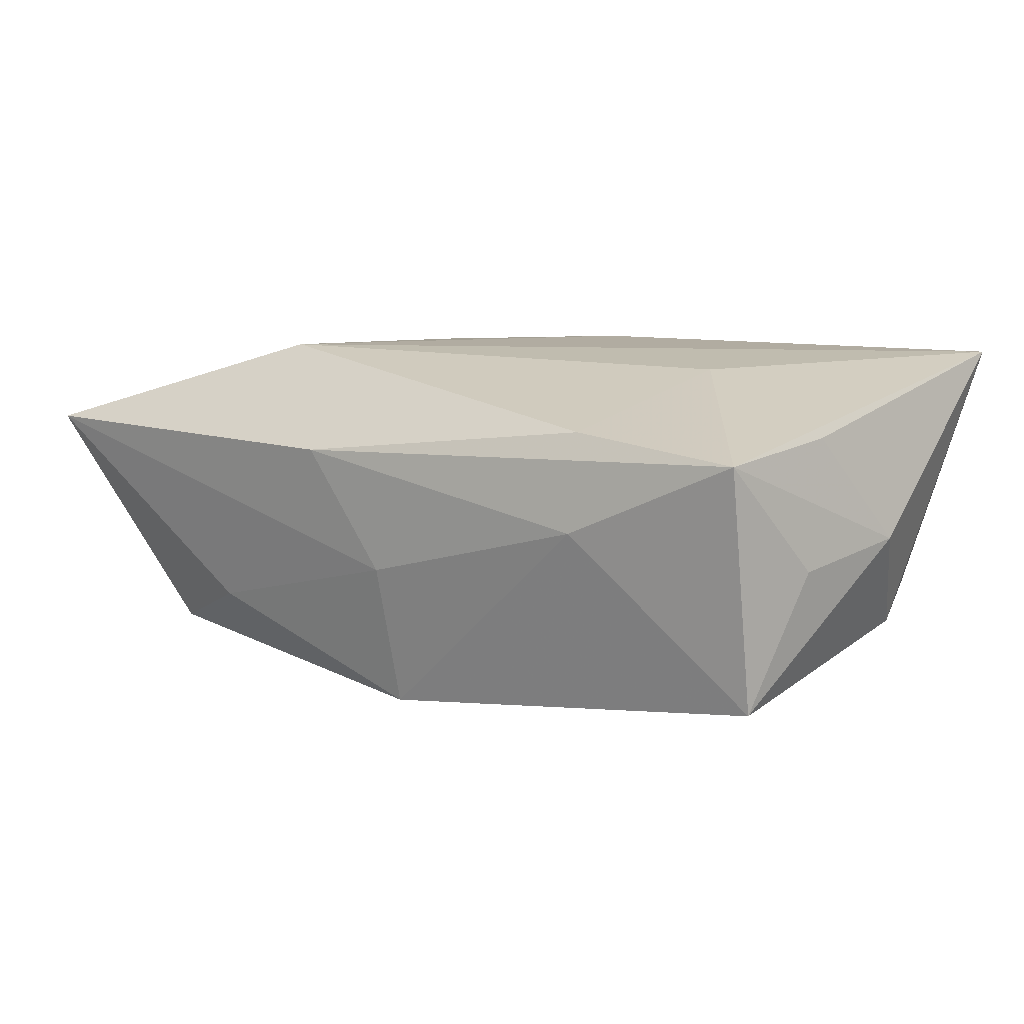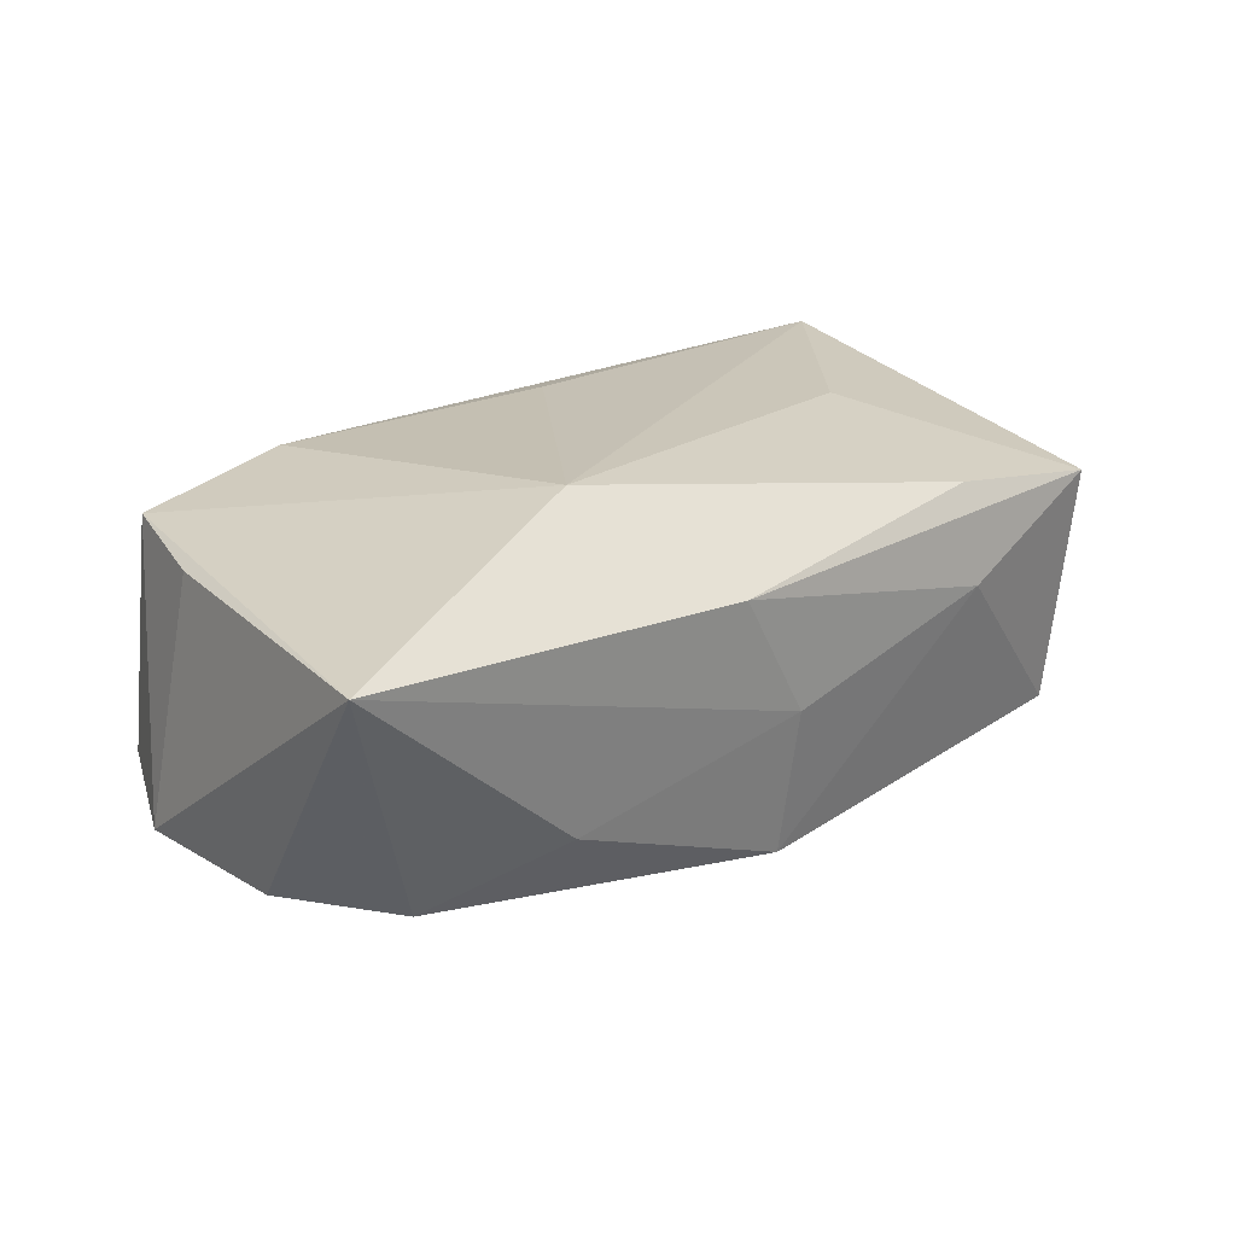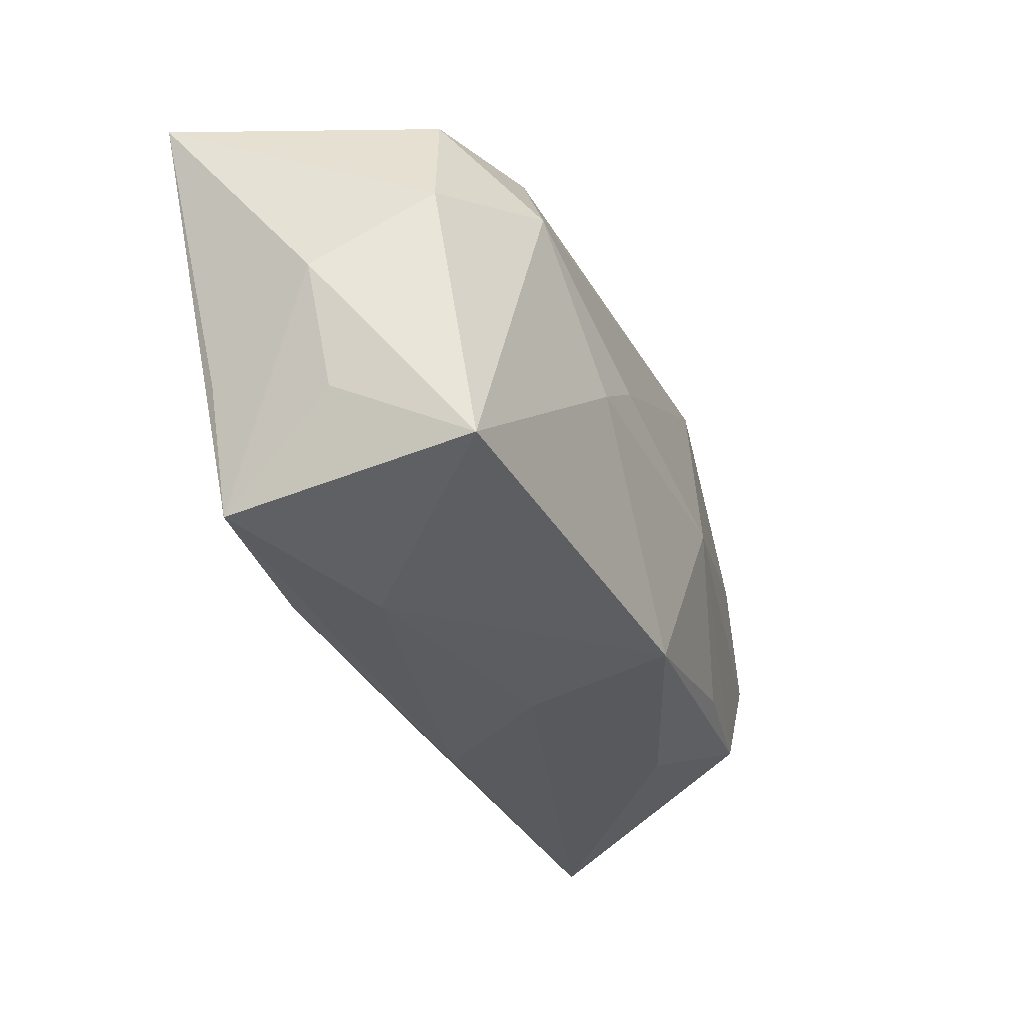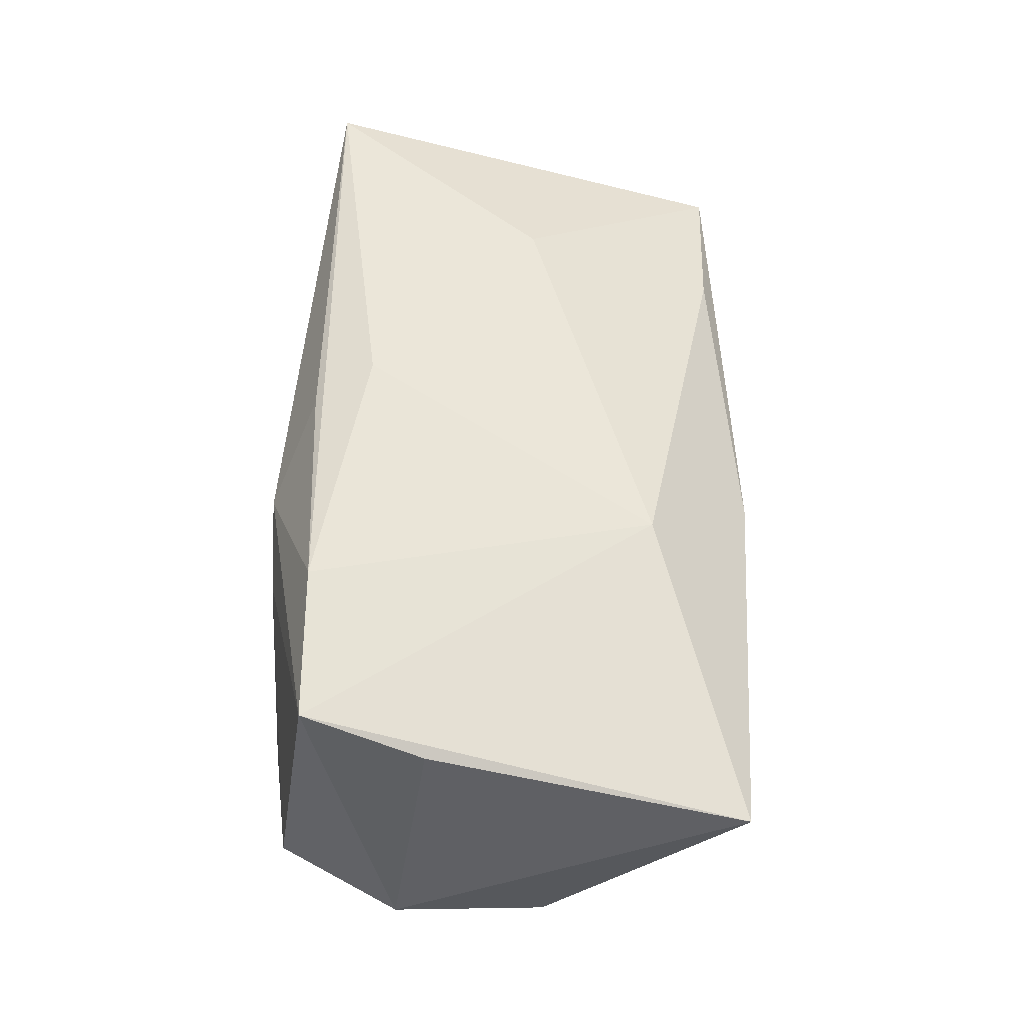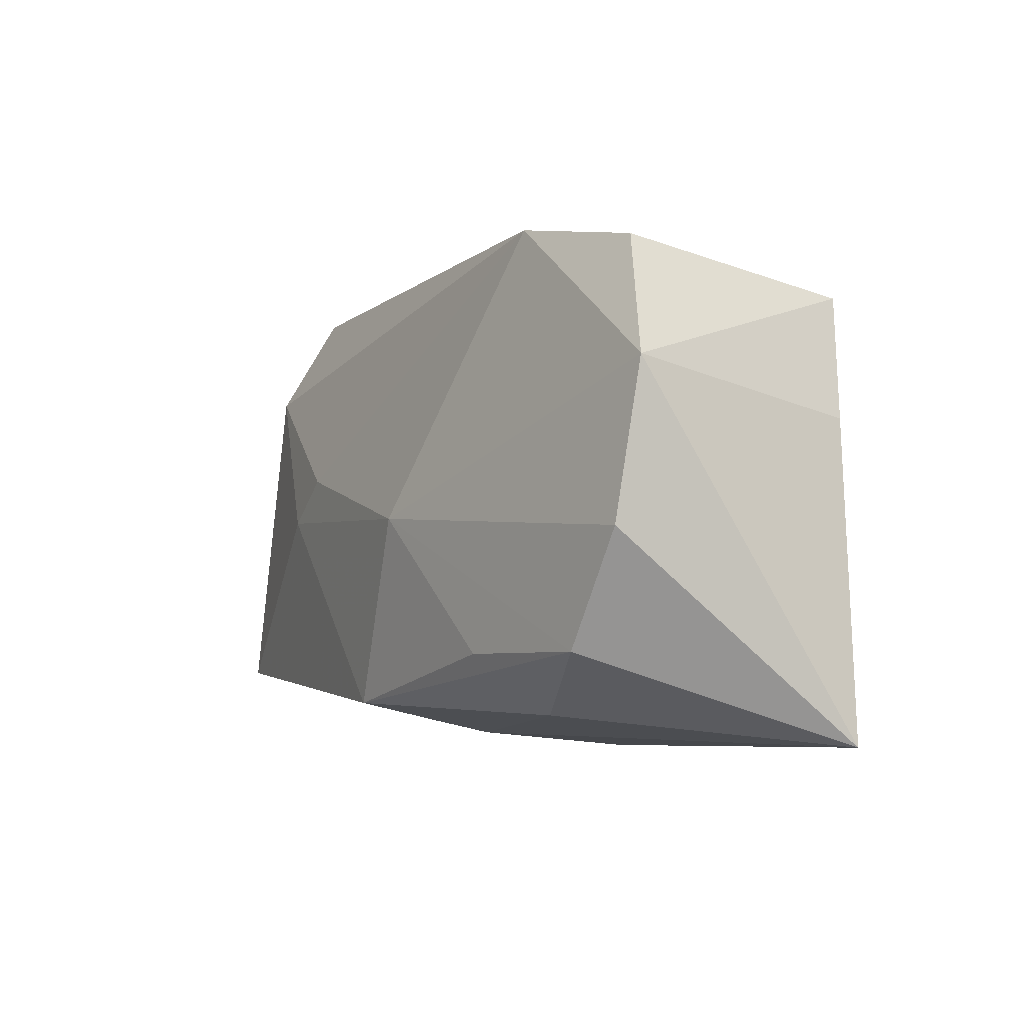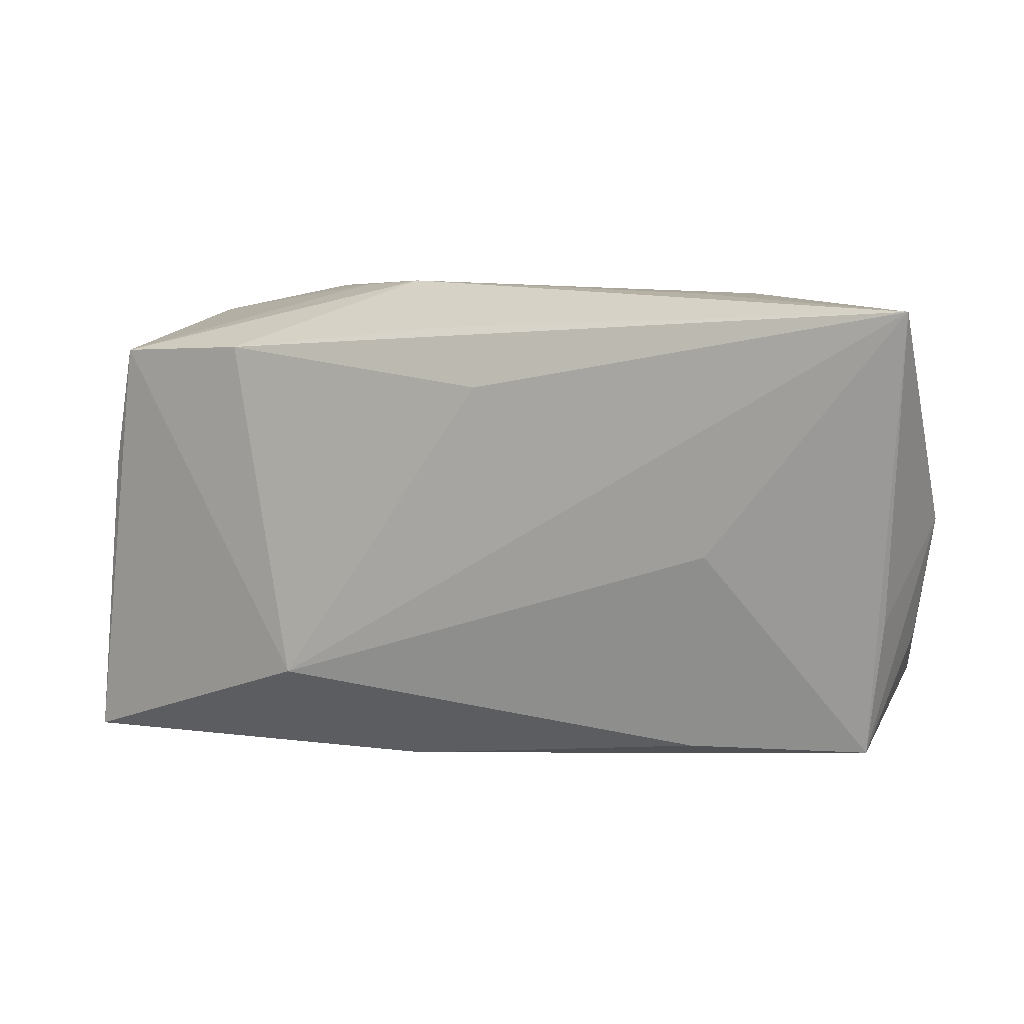
<metadata>
{"format":"obj","ext":"obj","renderer":"f3d","projection":"perspective","resolution":1024,"background":"white","views":[{"elev":10.2,"azim":38.0,"up":"+Z"},{"elev":18.3,"azim":-39.5,"up":"+Z"},{"elev":-29.8,"azim":111.1,"up":"+Y"},{"elev":47.9,"azim":-86.2,"up":"+Z"},{"elev":-6.3,"azim":-119.4,"up":"+Y"},{"elev":8.2,"azim":20.3,"up":"+Y"}]}
</metadata>
<code>
v -0.01551 -0.01335 0.01536
v -0.0339 0.01765 -0.009404
v 0.03863 0.01941 0.01536
v 0.02463 0.01212 -0.01334
v 0.03915 0.001223 0.0009303
v 0.03515 -0.01468 -0.01175
v -0.03623 0.004207 0.008985
v 0.02072 -0.01976 0.002289
v 0.02039 -0.01808 0.01048
v -0.02209 0.02016 -0.01216
v 0.002384 0.01252 0.01536
v 0.000574 -0.02086 -0.003172
v -0.03648 -0.005506 -0.0126
v 0.02042 0.01985 -0.01001
v 0.01988 0.02038 0.007633
v -0.03828 0.007279 -0.01137
v -0.03034 -0.0147 -0.01275
v 0.0373 -0.009261 -0.0005116
v 0.0009305 -0.01826 -0.01553
v -0.006068 -0.02202 0.007113
v 0.02237 -0.001013 0.01437
v -0.03952 -0.02202 0.007521
v -0.007479 -0.002595 -0.01724
v -0.01961 -0.01947 -0.008297
v -0.006736 0.02118 0.0059
v 0.01043 0.002642 -0.01605
v -0.01795 -0.0145 -0.01459
v 0.01585 -0.0008287 -0.01569
v 0.0366 -0.006394 0.01011
v 0.0319 0.01832 -0.006794
v -0.02118 0.01536 0.01361
v 0.03548 0.008408 -0.008108
v 0.03514 -0.01772 0.008954
v -0.03374 0.01465 0.01049
v -0.0009039 0.01747 0.01361
v -0.01347 0.02064 0.001879
f 21 3 1
f 21 33 3
f 1 3 11
f 3 25 35
f 15 25 3
f 3 14 15
f 15 14 25
f 25 14 10
f 14 4 10
f 10 4 26
f 31 35 25
f 25 34 31
f 3 35 31
f 31 34 1
f 31 11 3
f 1 11 31
f 7 34 16
f 3 5 32
f 16 34 2
f 2 10 16
f 1 20 9
f 9 20 33
f 9 21 1
f 33 21 9
f 33 20 8
f 16 10 23
f 23 10 26
f 22 7 16
f 22 20 1
f 1 34 22
f 34 7 22
f 3 33 29
f 29 5 3
f 33 5 29
f 30 14 3
f 3 32 30
f 30 4 14
f 30 32 4
f 25 10 36
f 10 2 36
f 36 34 25
f 36 2 34
f 18 5 33
f 4 32 6
f 6 32 5
f 5 18 6
f 6 18 33
f 33 8 6
f 8 19 6
f 27 19 17
f 17 23 27
f 27 23 19
f 13 22 16
f 17 22 13
f 16 23 13
f 13 23 17
f 20 22 12
f 12 8 20
f 12 19 8
f 26 4 28
f 4 6 28
f 28 6 19
f 28 23 26
f 19 23 28
f 24 12 22
f 24 22 17
f 19 12 24
f 17 19 24

</code>
